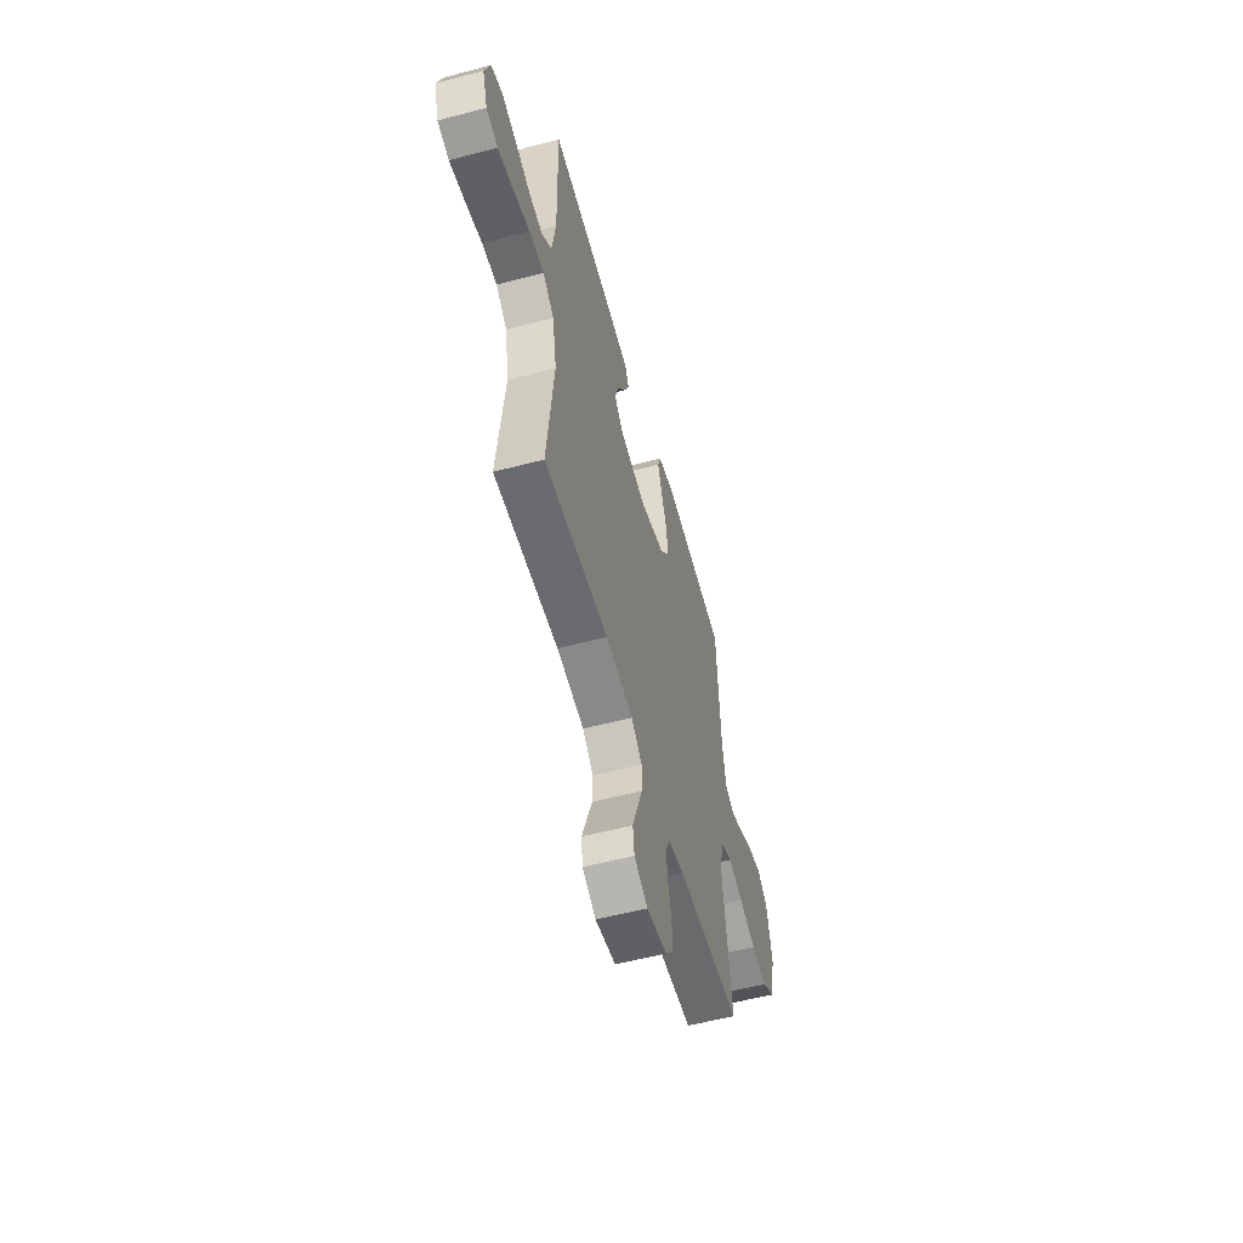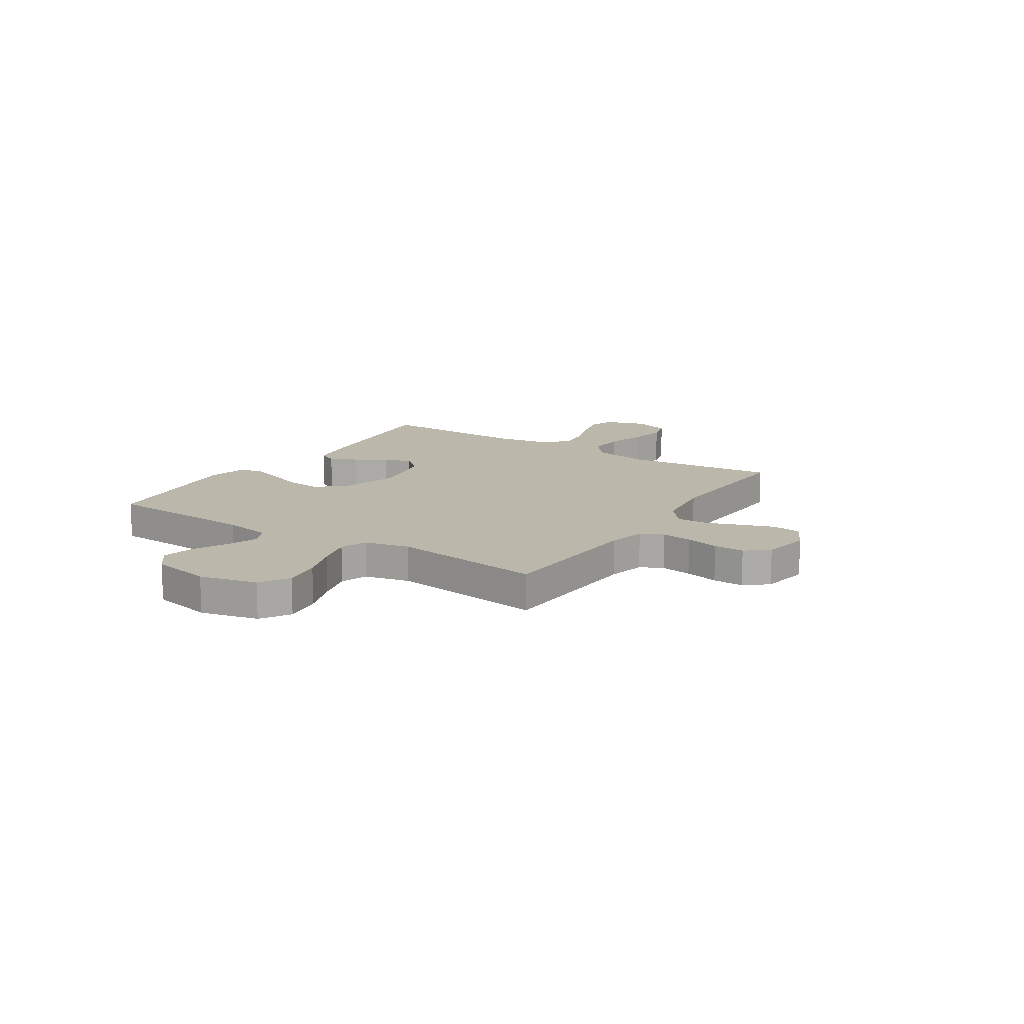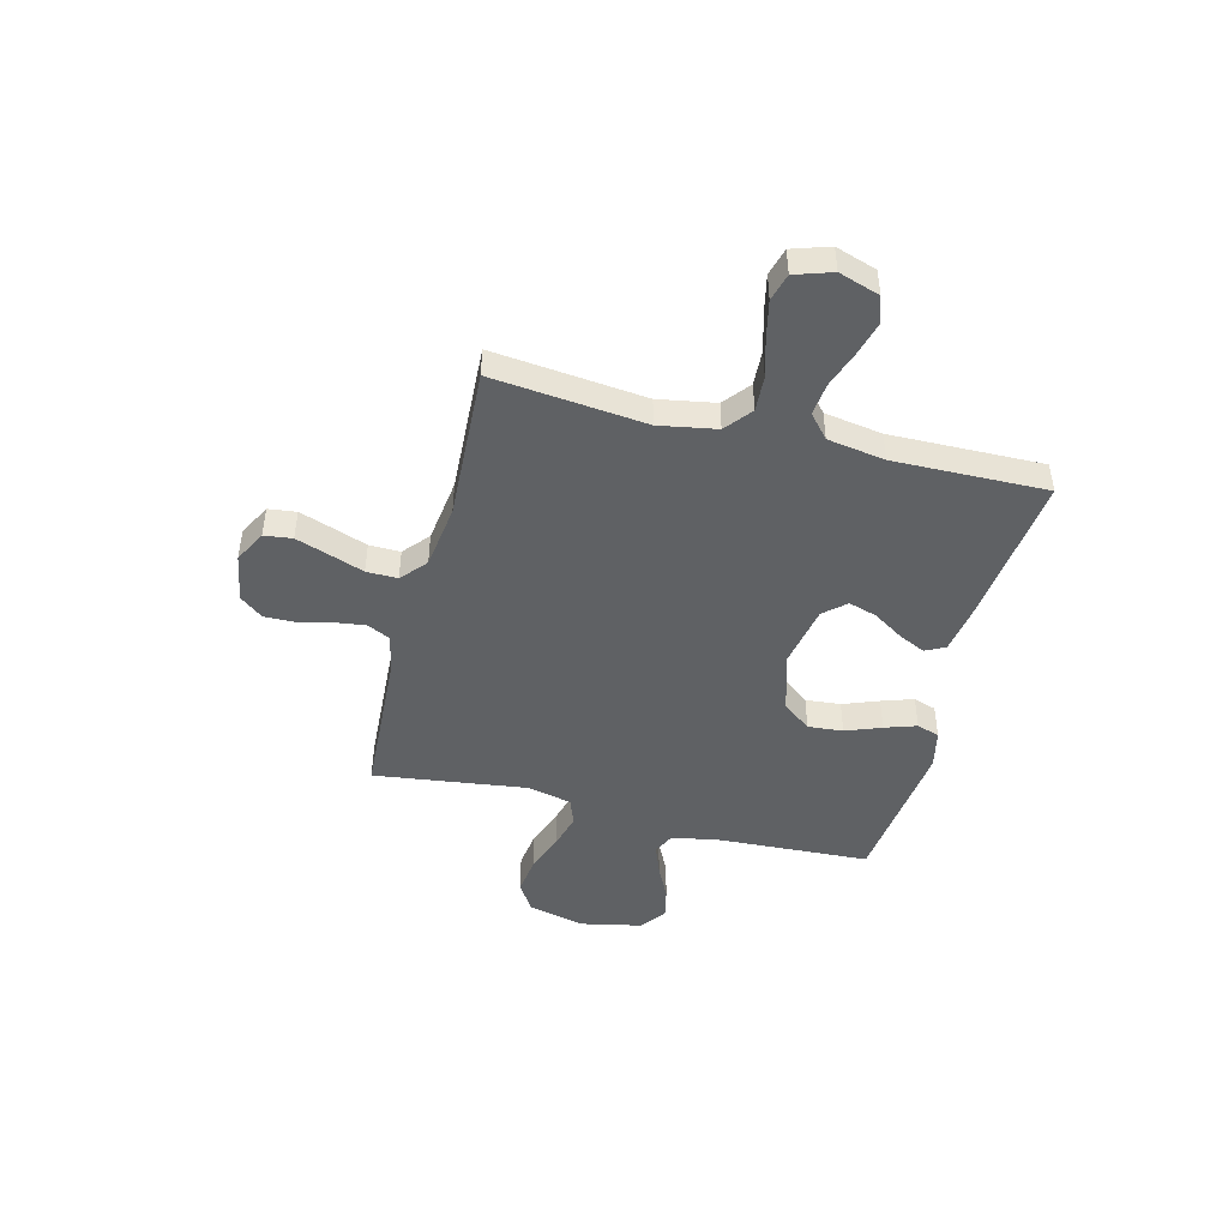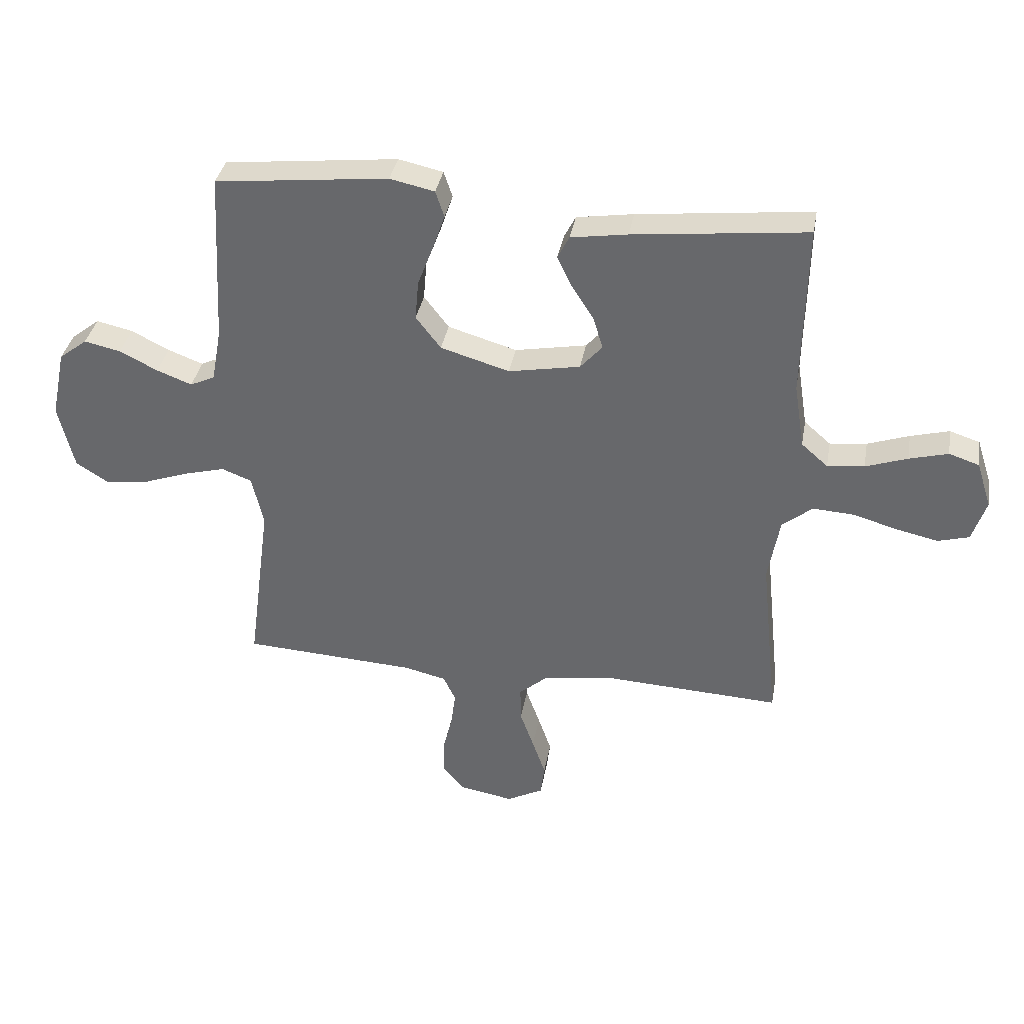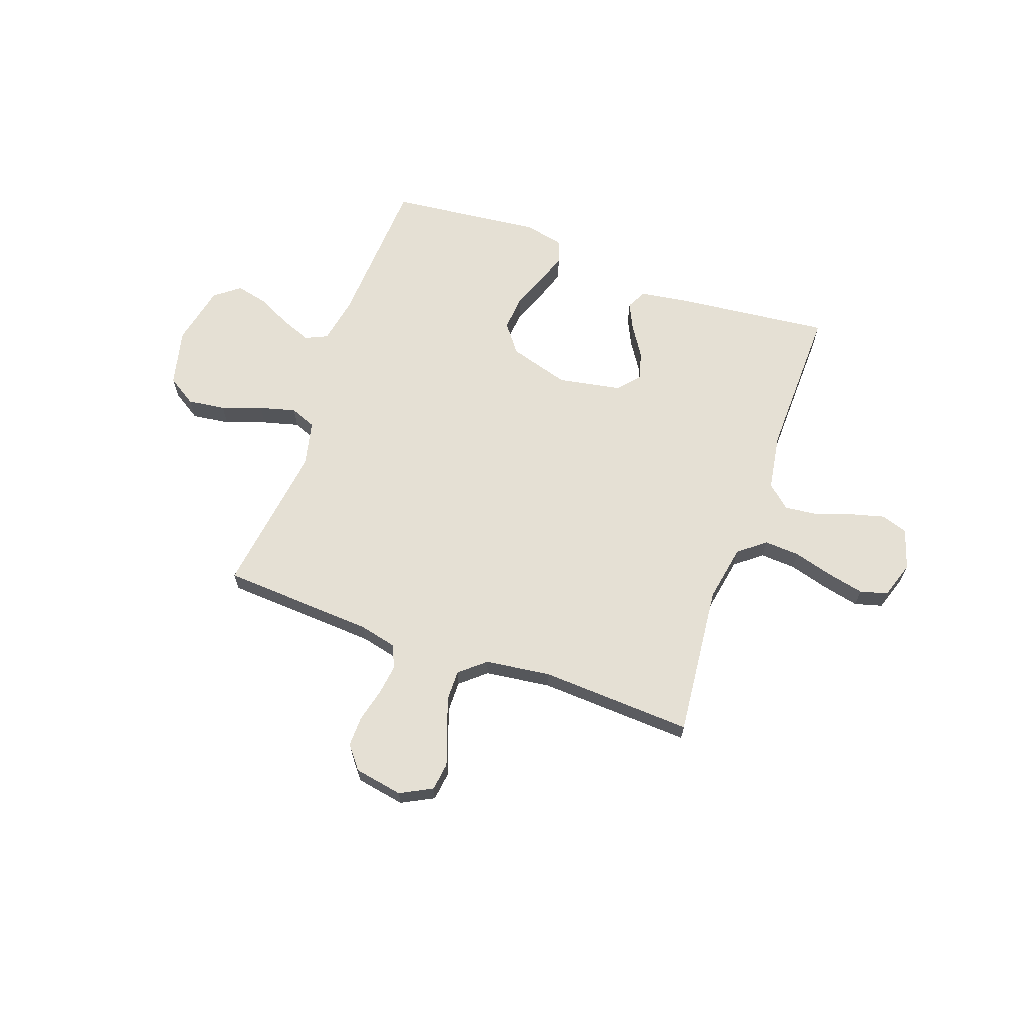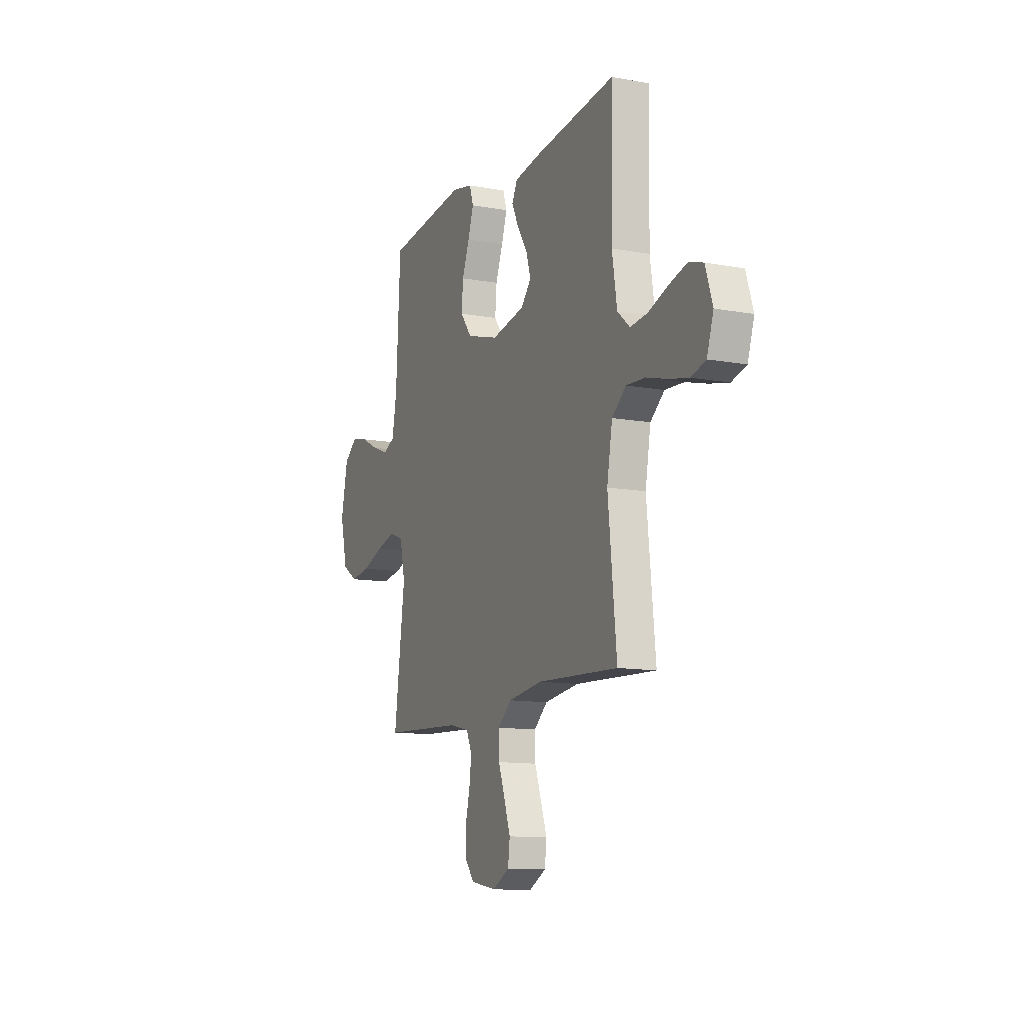
<metadata>
{"format":"obj","ext":"obj","renderer":"f3d","projection":"perspective","resolution":1024,"background":"white","views":[{"elev":-56.0,"azim":-74.5,"up":"+Z"},{"elev":14.2,"azim":122.8,"up":"+Y"},{"elev":-46.2,"azim":-104.4,"up":"+Y"},{"elev":36.1,"azim":-170.0,"up":"+Z"},{"elev":65.4,"azim":-160.3,"up":"+Y"},{"elev":-11.9,"azim":-113.5,"up":"+Z"}]}
</metadata>
<code>
v 0.5 0.07 0.5
v 0.516 0.07 0.2
v 0.533 0.07 0.107
v 0.576 0.07 0.087
v 0.637 0.07 0.11
v 0.703 0.07 0.143
v 0.766 0.07 0.157
v 0.815 0.07 0.119
v 0.84 0.07 0
v 0.813 0.07 -0.113
v 0.756 0.07 -0.149
v 0.682 0.07 -0.139
v 0.603 0.07 -0.111
v 0.532 0.07 -0.092
v 0.48 0.07 -0.112
v 0.46 0.07 -0.2
v 0.5 0.07 -0.5
v 0.2 0.07 -0.517
v 0.127 0.07 -0.534
v 0.106 0.07 -0.579
v 0.114 0.07 -0.639
v 0.13 0.07 -0.705
v 0.131 0.07 -0.765
v 0.095 0.07 -0.81
v 0 0.07 -0.827
v -0.063 0.07 -0.794
v -0.07 0.07 -0.739
v -0.047 0.07 -0.673
v -0.023 0.07 -0.606
v -0.022 0.07 -0.545
v -0.072 0.07 -0.502
v -0.2 0.07 -0.485
v -0.5 0.07 -0.5
v -0.469 0.07 -0.2
v -0.489 0.07 -0.088
v -0.541 0.07 -0.046
v -0.611 0.07 -0.05
v -0.689 0.07 -0.072
v -0.761 0.07 -0.088
v -0.815 0.07 -0.073
v -0.839 0.07 0
v -0.813 0.07 0.08
v -0.761 0.07 0.097
v -0.694 0.07 0.079
v -0.622 0.07 0.054
v -0.558 0.07 0.047
v -0.512 0.07 0.087
v -0.494 0.07 0.2
v -0.5 0.07 0.5
v -0.2 0.07 0.467
v -0.102 0.07 0.452
v -0.082 0.07 0.413
v -0.107 0.07 0.36
v -0.145 0.07 0.301
v -0.162 0.07 0.245
v -0.124 0.07 0.202
v 0 0.07 0.179
v 0.119 0.07 0.214
v 0.162 0.07 0.27
v 0.156 0.07 0.339
v 0.129 0.07 0.409
v 0.108 0.07 0.471
v 0.123 0.07 0.516
v 0.2 0.07 0.533
v 0.5 0 0.5
v 0.516 0 0.2
v 0.533 0 0.107
v 0.576 0 0.087
v 0.637 0 0.11
v 0.703 0 0.143
v 0.766 0 0.157
v 0.815 0 0.119
v 0.84 0 0
v 0.813 0 -0.113
v 0.756 0 -0.149
v 0.682 0 -0.139
v 0.603 0 -0.111
v 0.532 0 -0.092
v 0.48 0 -0.112
v 0.46 0 -0.2
v 0.5 0 -0.5
v 0.2 0 -0.517
v 0.127 0 -0.534
v 0.106 0 -0.579
v 0.114 0 -0.639
v 0.13 0 -0.705
v 0.131 0 -0.765
v 0.095 0 -0.81
v 0 0 -0.827
v -0.063 0 -0.794
v -0.07 0 -0.739
v -0.047 0 -0.673
v -0.023 0 -0.606
v -0.022 0 -0.545
v -0.072 0 -0.502
v -0.2 0 -0.485
v -0.5 0 -0.5
v -0.469 0 -0.2
v -0.489 0 -0.088
v -0.541 0 -0.046
v -0.611 0 -0.05
v -0.689 0 -0.072
v -0.761 0 -0.088
v -0.815 0 -0.073
v -0.839 0 0
v -0.813 0 0.08
v -0.761 0 0.097
v -0.694 0 0.079
v -0.622 0 0.054
v -0.558 0 0.047
v -0.512 0 0.087
v -0.494 0 0.2
v -0.5 0 0.5
v -0.2 0 0.467
v -0.102 0 0.452
v -0.082 0 0.413
v -0.107 0 0.36
v -0.145 0 0.301
v -0.162 0 0.245
v -0.124 0 0.202
v 0 0 0.179
v 0.119 0 0.214
v 0.162 0 0.27
v 0.156 0 0.339
v 0.129 0 0.409
v 0.108 0 0.471
v 0.123 0 0.516
v 0.2 0 0.533
f 63 64 1 2
f 60 61 62 63
f 60 63 2 3
f 59 60 3
f 58 59 3 4
f 57 58 4
f 51 52 53 54
f 51 54 55
f 48 49 50 51
f 47 48 51 55
f 46 47 55 56
f 42 43 44 45
f 40 41 42 45
f 40 45 46
f 37 38 39 40
f 37 40 46 56
f 32 33 34
f 31 32 34 35
f 30 31 35
f 26 27 28 29
f 24 25 26 29
f 24 29 30
f 21 22 23 24
f 20 21 24 30
f 19 20 30 35
f 16 17 18
f 15 16 18 19
f 10 11 12 13
f 10 13 14
f 9 10 14
f 8 9 14
f 5 6 7 8
f 4 5 8 14
f 57 4 14 15
f 36 37 56 57
f 35 36 57
f 15 19 35 57
f 66 65 128 127
f 127 126 125 124
f 67 66 127 124
f 67 124 123
f 68 67 123 122
f 68 122 121
f 118 117 116 115
f 119 118 115
f 115 114 113 112
f 119 115 112 111
f 120 119 111 110
f 109 108 107 106
f 109 106 105 104
f 110 109 104
f 104 103 102 101
f 120 110 104 101
f 98 97 96
f 99 98 96 95
f 99 95 94
f 93 92 91 90
f 93 90 89 88
f 94 93 88
f 88 87 86 85
f 94 88 85 84
f 99 94 84 83
f 82 81 80
f 83 82 80 79
f 77 76 75 74
f 78 77 74
f 78 74 73
f 78 73 72
f 72 71 70 69
f 78 72 69 68
f 79 78 68 121
f 121 120 101 100
f 121 100 99
f 121 99 83 79
f 1 65 66 2
f 2 66 67 3
f 3 67 68 4
f 4 68 69 5
f 5 69 70 6
f 6 70 71 7
f 7 71 72 8
f 8 72 73 9
f 9 73 74 10
f 10 74 75 11
f 11 75 76 12
f 12 76 77 13
f 13 77 78 14
f 14 78 79 15
f 15 79 80 16
f 16 80 81 17
f 17 81 82 18
f 18 82 83 19
f 19 83 84 20
f 20 84 85 21
f 21 85 86 22
f 22 86 87 23
f 23 87 88 24
f 24 88 89 25
f 25 89 90 26
f 26 90 91 27
f 27 91 92 28
f 28 92 93 29
f 29 93 94 30
f 30 94 95 31
f 31 95 96 32
f 32 96 97 33
f 33 97 98 34
f 34 98 99 35
f 35 99 100 36
f 36 100 101 37
f 37 101 102 38
f 38 102 103 39
f 39 103 104 40
f 40 104 105 41
f 41 105 106 42
f 42 106 107 43
f 43 107 108 44
f 44 108 109 45
f 45 109 110 46
f 46 110 111 47
f 47 111 112 48
f 48 112 113 49
f 49 113 114 50
f 50 114 115 51
f 51 115 116 52
f 52 116 117 53
f 53 117 118 54
f 54 118 119 55
f 55 119 120 56
f 56 120 121 57
f 57 121 122 58
f 58 122 123 59
f 59 123 124 60
f 60 124 125 61
f 61 125 126 62
f 62 126 127 63
f 63 127 128 64
f 64 128 65 1

</code>
